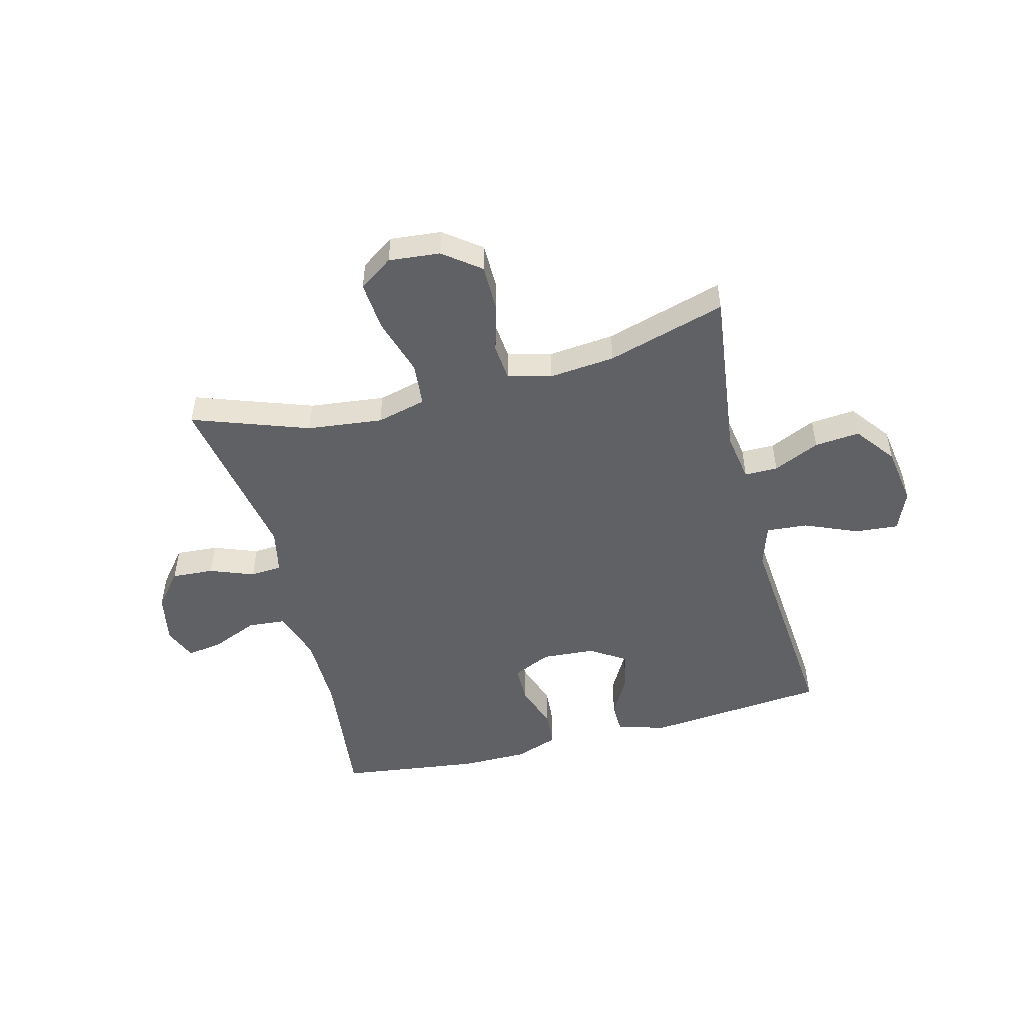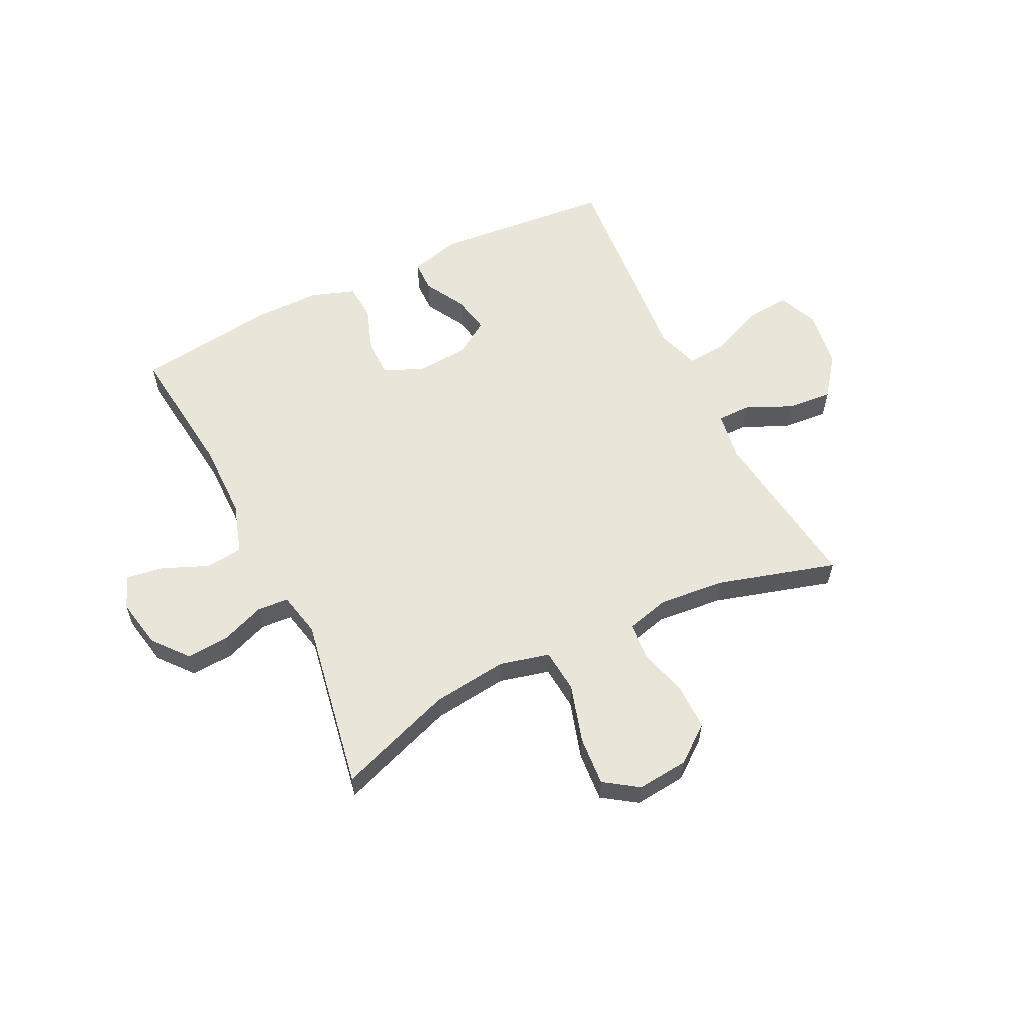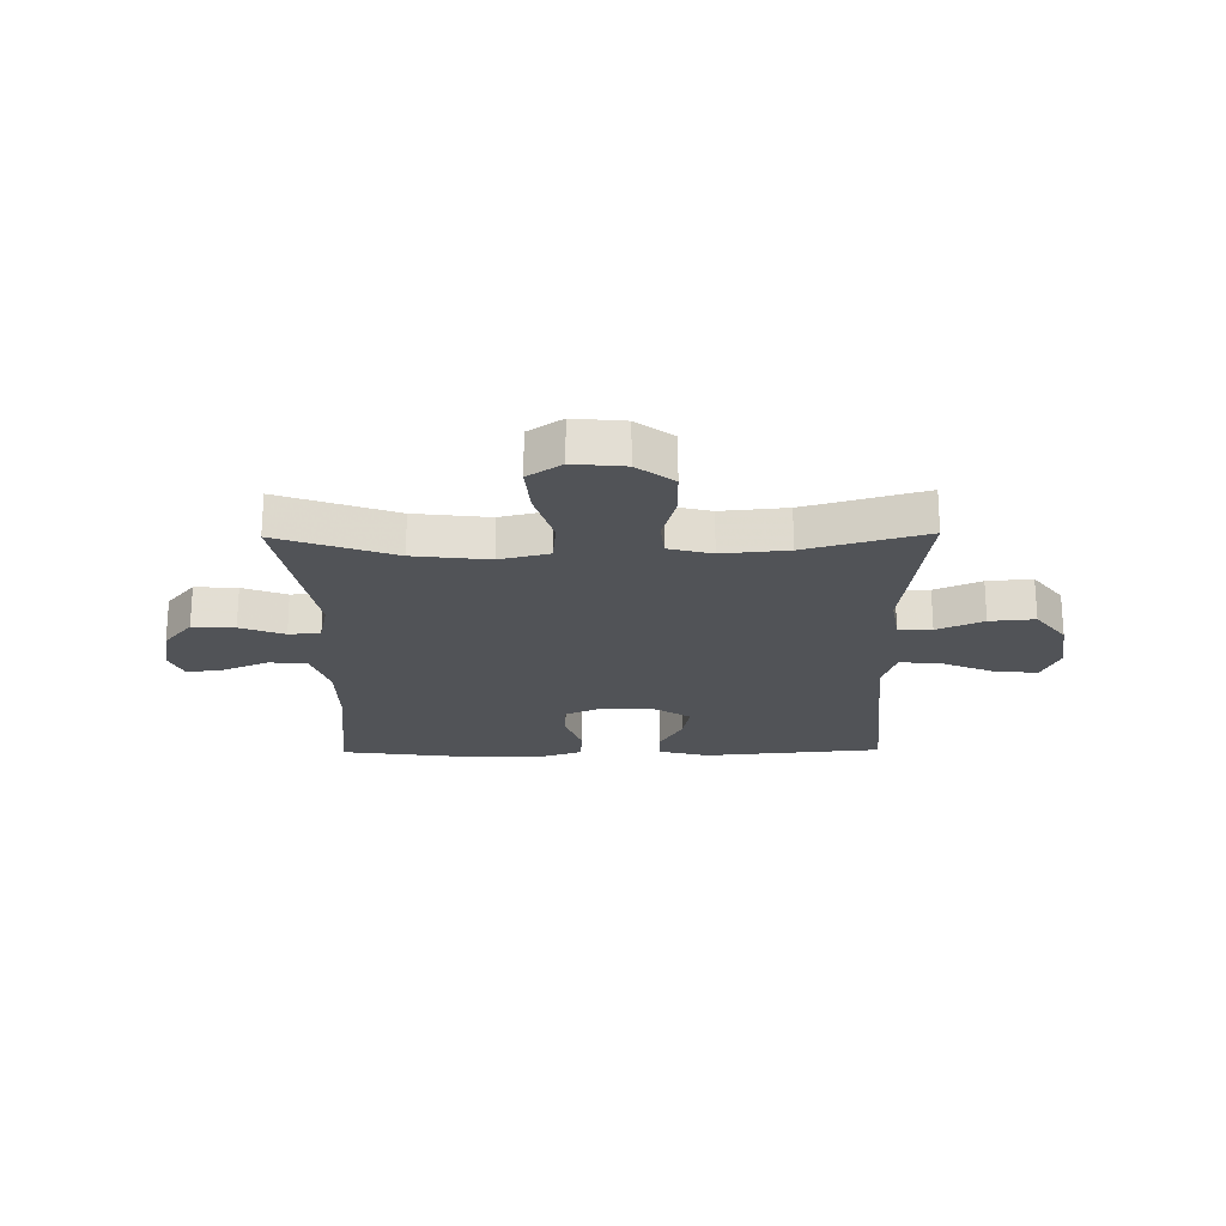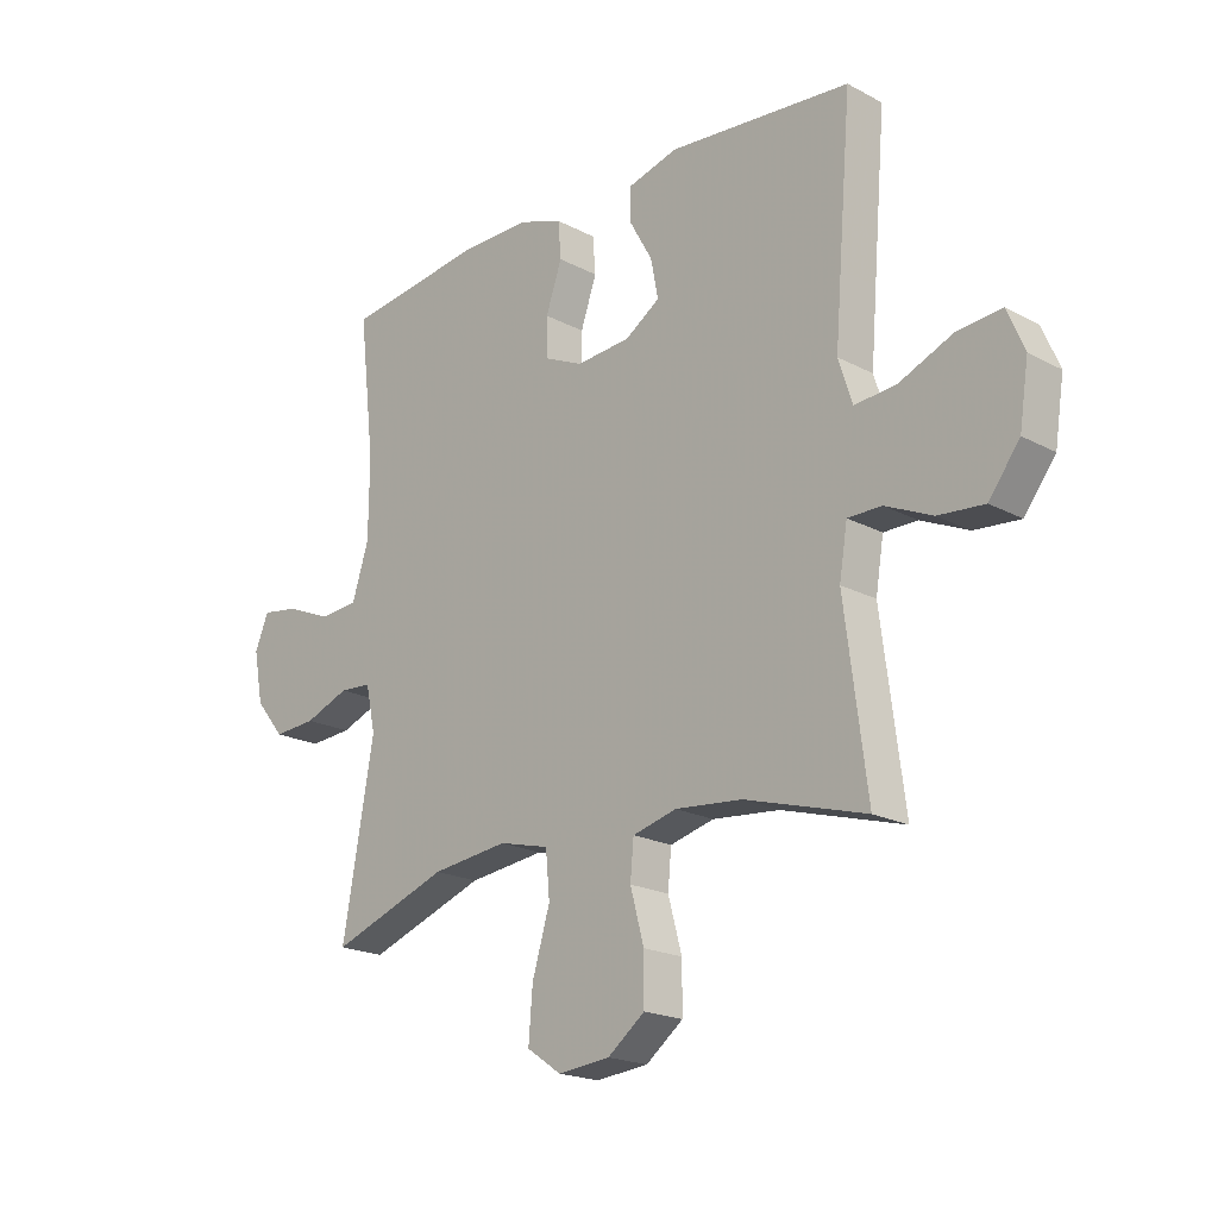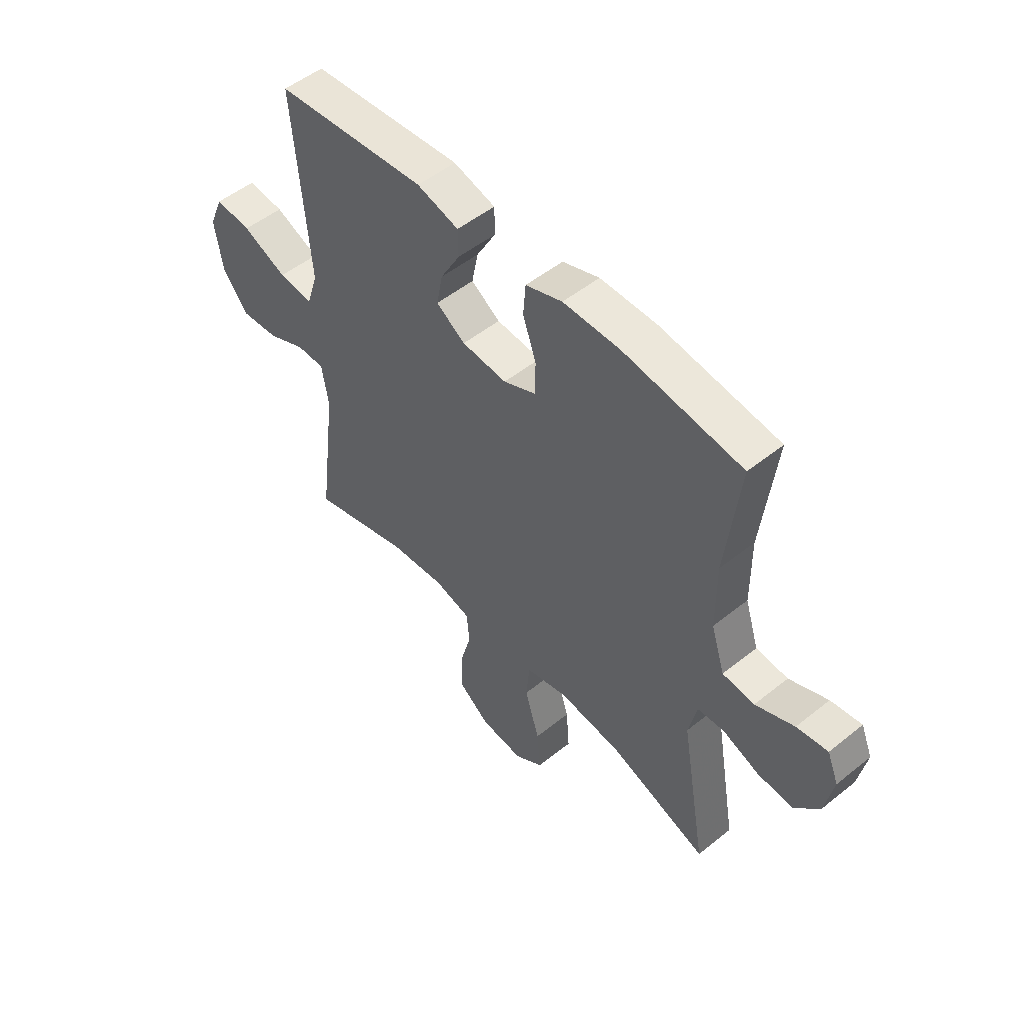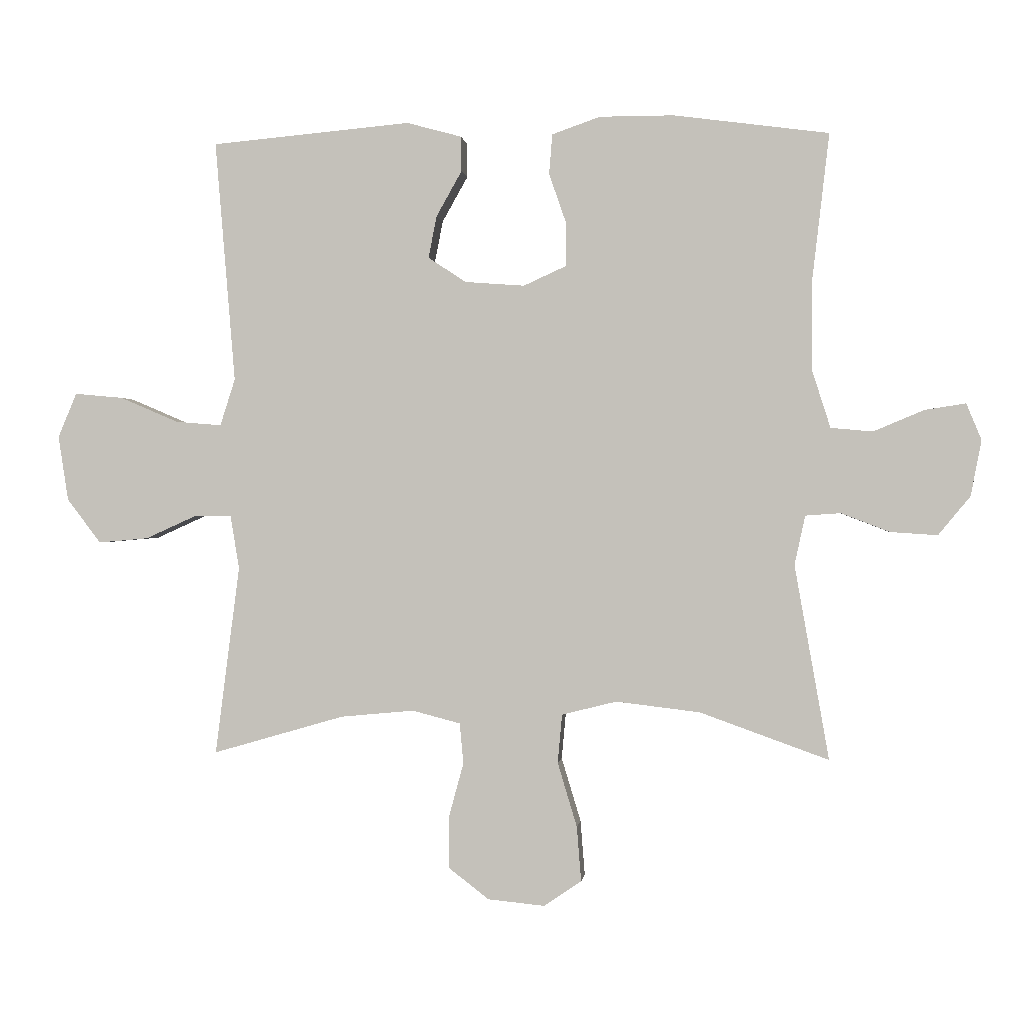
<metadata>
{"format":"obj","ext":"obj","renderer":"f3d","projection":"perspective","resolution":1024,"background":"white","views":[{"elev":-50.0,"azim":-165.4,"up":"+Y"},{"elev":58.5,"azim":153.8,"up":"+Y"},{"elev":-21.9,"azim":-179.2,"up":"+Y"},{"elev":-19.8,"azim":-134.4,"up":"+Z"},{"elev":51.6,"azim":49.0,"up":"+Z"},{"elev":0.2,"azim":6.6,"up":"+Z"}]}
</metadata>
<code>
v -0.5 0.07 -0.5
v -0.461 0.07 -0.197
v -0.475 0.07 -0.111
v -0.534 0.07 -0.111
v -0.616 0.07 -0.148
v -0.696 0.07 -0.155
v -0.75 0.07 -0.084
v -0.766 0.07 0.02
v -0.736 0.07 0.091
v -0.659 0.07 0.084
v -0.565 0.07 0.044
v -0.492 0.07 0.038
v -0.468 0.07 0.113
v -0.478 0.07 0.235
v -0.5 0.07 0.5
v -0.181 0.07 0.529
v -0.093 0.07 0.505
v -0.092 0.07 0.449
v -0.133 0.07 0.376
v -0.146 0.07 0.309
v -0.085 0.07 0.269
v 0.01 0.07 0.262
v 0.078 0.07 0.293
v 0.079 0.07 0.361
v 0.051 0.07 0.442
v 0.056 0.07 0.506
v 0.133 0.07 0.533
v 0.252 0.07 0.533
v 0.5 0.07 0.5
v 0.472 0.07 0.259
v 0.473 0.07 0.121
v 0.502 0.07 0.03
v 0.569 0.07 0.024
v 0.65 0.07 0.058
v 0.715 0.07 0.068
v 0.739 0.07 0.01
v 0.722 0.07 -0.079
v 0.671 0.07 -0.141
v 0.596 0.07 -0.136
v 0.518 0.07 -0.106
v 0.462 0.07 -0.11
v 0.445 0.07 -0.189
v 0.5 0.07 -0.5
v 0.294 0.07 -0.426
v 0.16 0.07 -0.41
v 0.072 0.07 -0.432
v 0.065 0.07 -0.51
v 0.096 0.07 -0.613
v 0.103 0.07 -0.701
v 0.043 0.07 -0.742
v -0.048 0.07 -0.733
v -0.113 0.07 -0.683
v -0.113 0.07 -0.601
v -0.089 0.07 -0.513
v -0.095 0.07 -0.448
v -0.172 0.07 -0.428
v -0.289 0.07 -0.439
v -0.5 0 -0.5
v -0.461 0 -0.197
v -0.475 0 -0.111
v -0.534 0 -0.111
v -0.616 0 -0.148
v -0.696 0 -0.155
v -0.75 0 -0.084
v -0.766 0 0.02
v -0.736 0 0.091
v -0.659 0 0.084
v -0.565 0 0.044
v -0.492 0 0.038
v -0.468 0 0.113
v -0.478 0 0.235
v -0.5 0 0.5
v -0.181 0 0.529
v -0.093 0 0.505
v -0.092 0 0.449
v -0.133 0 0.376
v -0.146 0 0.309
v -0.085 0 0.269
v 0.01 0 0.262
v 0.078 0 0.293
v 0.079 0 0.361
v 0.051 0 0.442
v 0.056 0 0.506
v 0.133 0 0.533
v 0.252 0 0.533
v 0.5 0 0.5
v 0.472 0 0.259
v 0.473 0 0.121
v 0.502 0 0.03
v 0.569 0 0.024
v 0.65 0 0.058
v 0.715 0 0.068
v 0.739 0 0.01
v 0.722 0 -0.079
v 0.671 0 -0.141
v 0.596 0 -0.136
v 0.518 0 -0.106
v 0.462 0 -0.11
v 0.445 0 -0.189
v 0.5 0 -0.5
v 0.294 0 -0.426
v 0.16 0 -0.41
v 0.072 0 -0.432
v 0.065 0 -0.51
v 0.096 0 -0.613
v 0.103 0 -0.701
v 0.043 0 -0.742
v -0.048 0 -0.733
v -0.113 0 -0.683
v -0.113 0 -0.601
v -0.089 0 -0.513
v -0.095 0 -0.448
v -0.172 0 -0.428
v -0.289 0 -0.439
f 51 52 53 54
f 51 54 55
f 50 51 55
f 47 48 49 50
f 46 47 50 55
f 45 46 55 56
f 42 43 44
f 41 42 44 45
f 37 38 39 40
f 37 40 41
f 36 37 41
f 33 34 35 36
f 33 36 41
f 32 33 41 45
f 27 28 29 30
f 27 30 31
f 24 25 26 27
f 23 24 27 31
f 22 23 31 32
f 16 17 18 19
f 14 15 16 19
f 13 14 19 20
f 12 13 20 21
f 8 9 10 11
f 8 11 12
f 7 8 12
f 4 5 6 7
f 3 4 7 12
f 2 3 12 21
f 57 1 2 21
f 22 32 45 56
f 21 22 56 57
f 111 110 109 108
f 112 111 108
f 112 108 107
f 107 106 105 104
f 112 107 104 103
f 113 112 103 102
f 101 100 99
f 102 101 99 98
f 97 96 95 94
f 98 97 94
f 98 94 93
f 93 92 91 90
f 98 93 90
f 102 98 90 89
f 87 86 85 84
f 88 87 84
f 84 83 82 81
f 88 84 81 80
f 89 88 80 79
f 76 75 74 73
f 76 73 72 71
f 77 76 71 70
f 78 77 70 69
f 68 67 66 65
f 69 68 65
f 69 65 64
f 64 63 62 61
f 69 64 61 60
f 78 69 60 59
f 78 59 58 114
f 113 102 89 79
f 114 113 79 78
f 1 58 59 2
f 2 59 60 3
f 3 60 61 4
f 4 61 62 5
f 5 62 63 6
f 6 63 64 7
f 7 64 65 8
f 8 65 66 9
f 9 66 67 10
f 10 67 68 11
f 11 68 69 12
f 12 69 70 13
f 13 70 71 14
f 14 71 72 15
f 15 72 73 16
f 16 73 74 17
f 17 74 75 18
f 18 75 76 19
f 19 76 77 20
f 20 77 78 21
f 21 78 79 22
f 22 79 80 23
f 23 80 81 24
f 24 81 82 25
f 25 82 83 26
f 26 83 84 27
f 27 84 85 28
f 28 85 86 29
f 29 86 87 30
f 30 87 88 31
f 31 88 89 32
f 32 89 90 33
f 33 90 91 34
f 34 91 92 35
f 35 92 93 36
f 36 93 94 37
f 37 94 95 38
f 38 95 96 39
f 39 96 97 40
f 40 97 98 41
f 41 98 99 42
f 42 99 100 43
f 43 100 101 44
f 44 101 102 45
f 45 102 103 46
f 46 103 104 47
f 47 104 105 48
f 48 105 106 49
f 49 106 107 50
f 50 107 108 51
f 51 108 109 52
f 52 109 110 53
f 53 110 111 54
f 54 111 112 55
f 55 112 113 56
f 56 113 114 57
f 57 114 58 1

</code>
